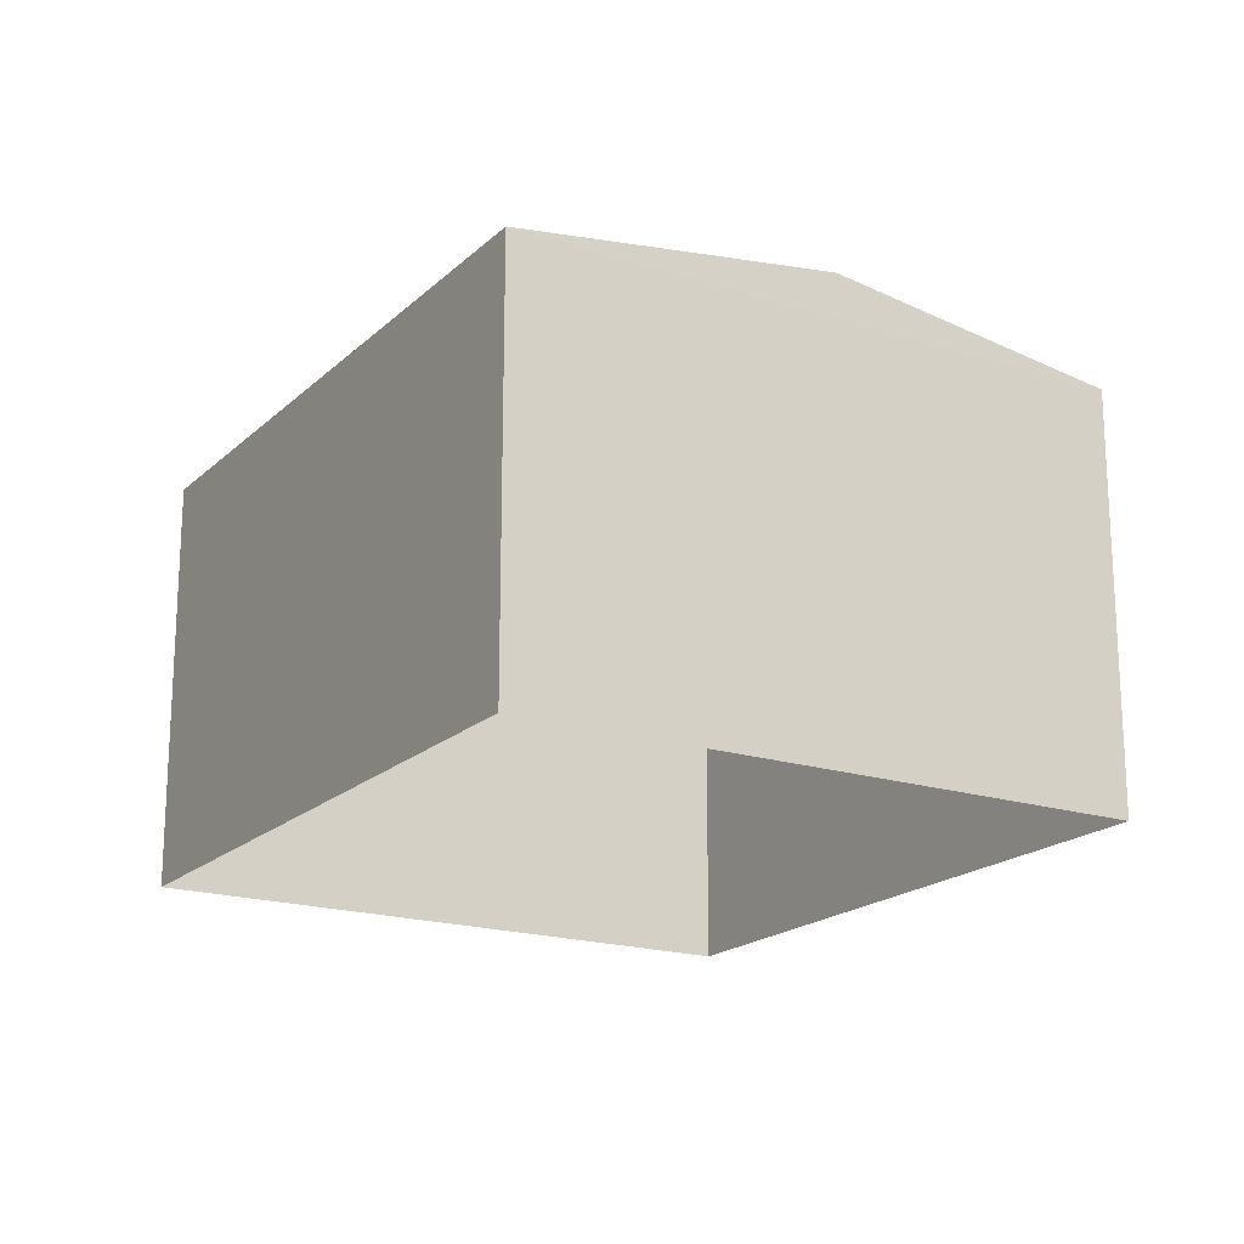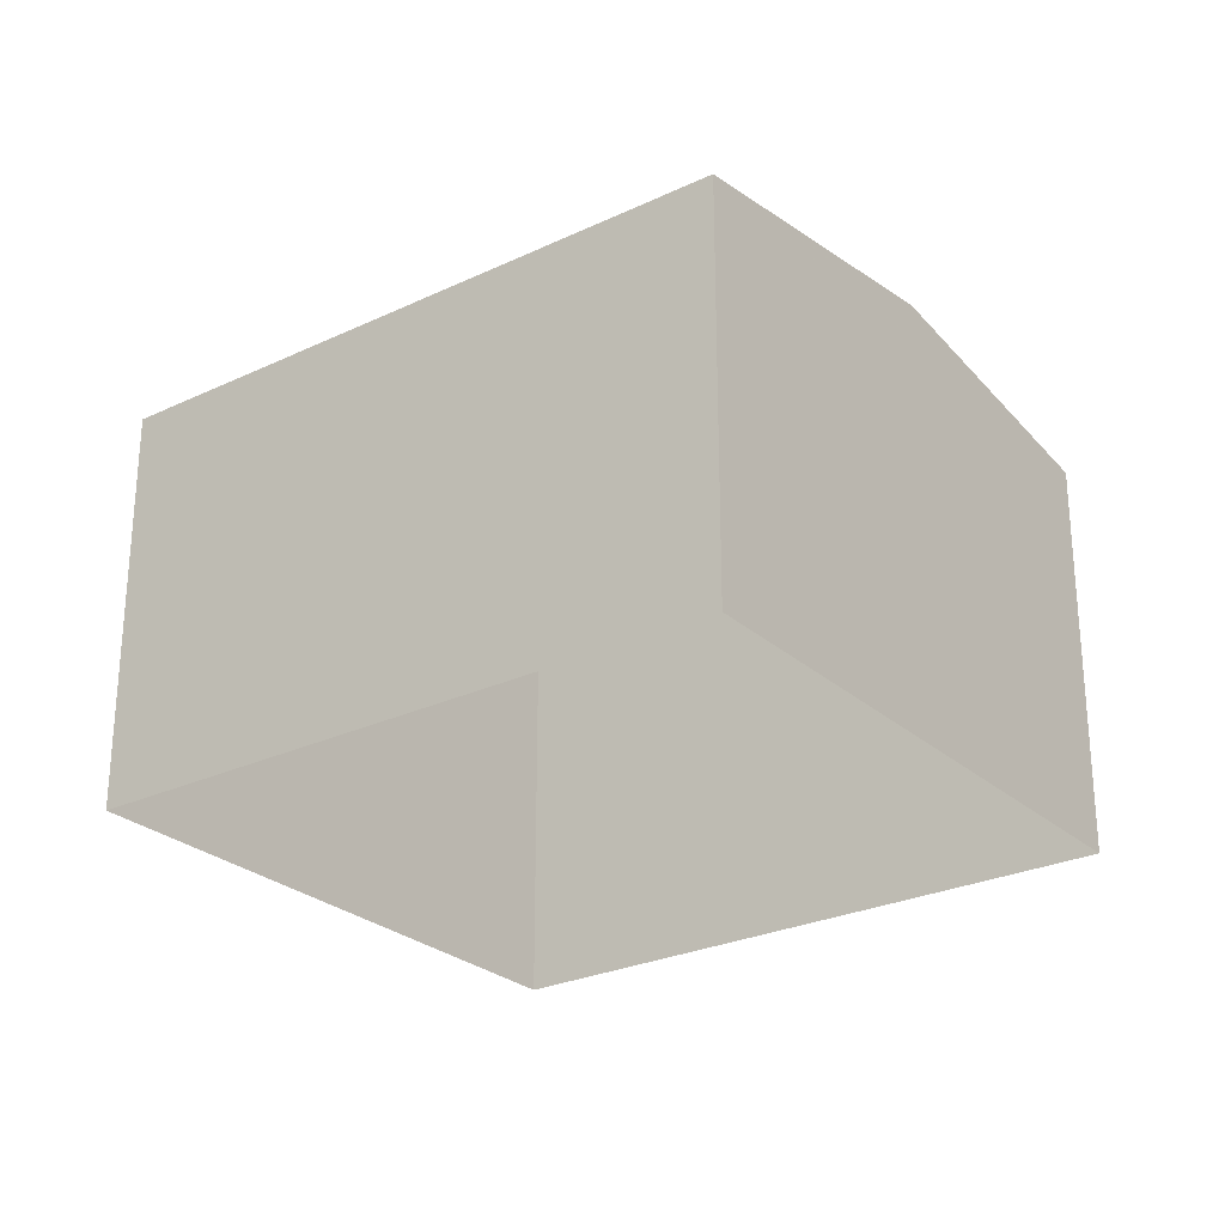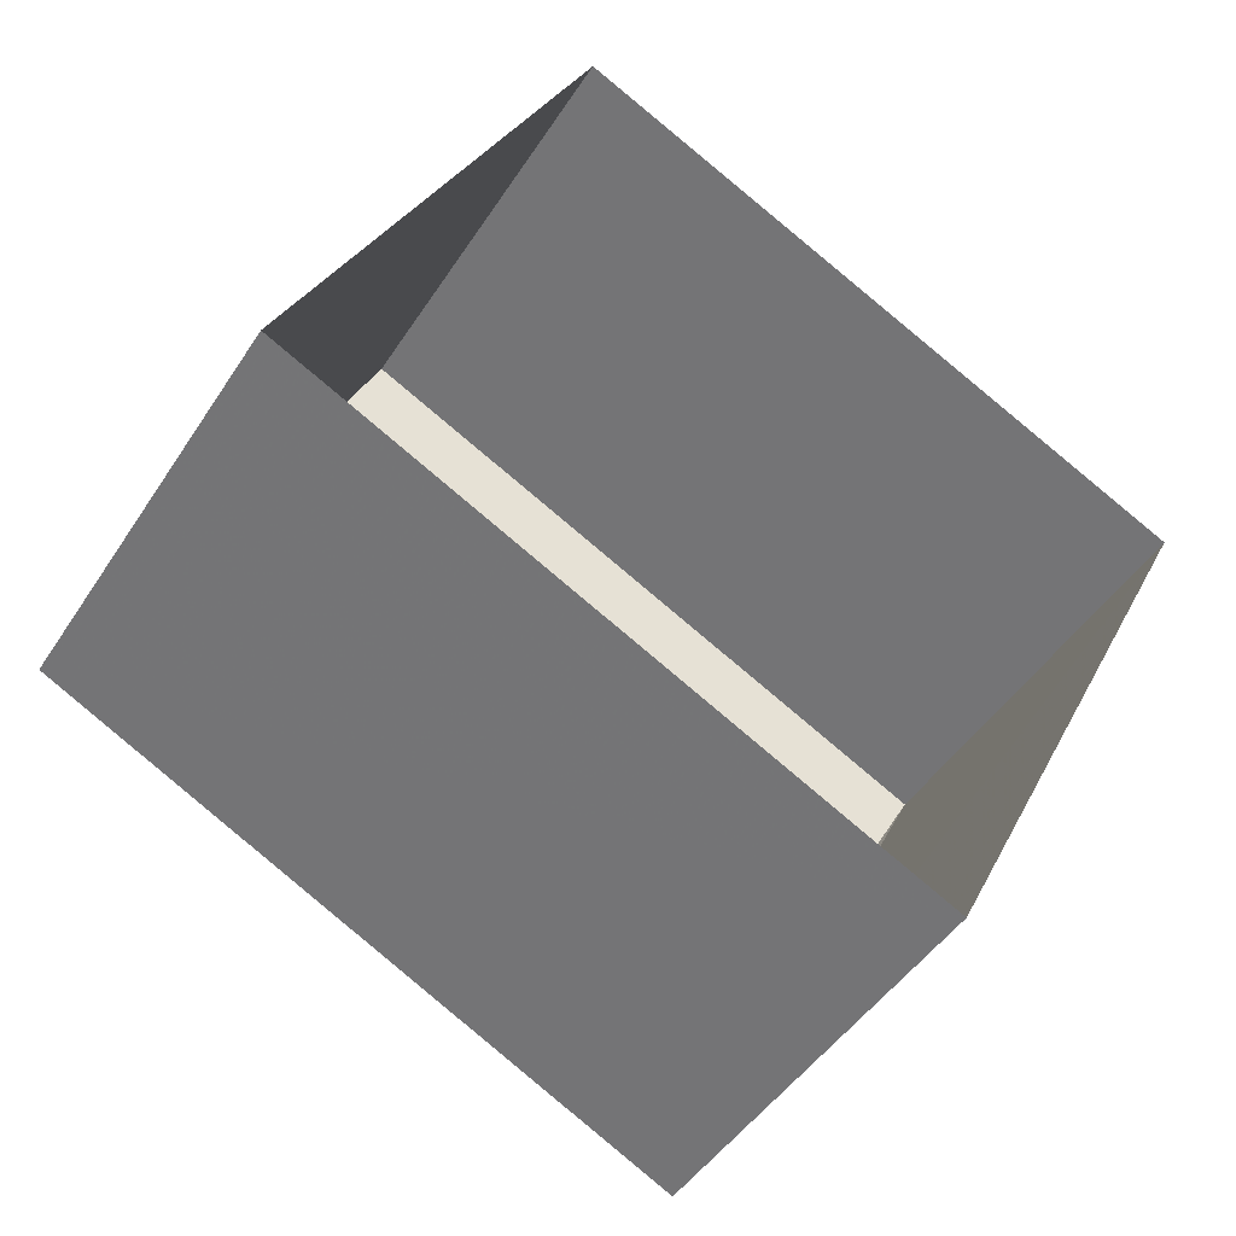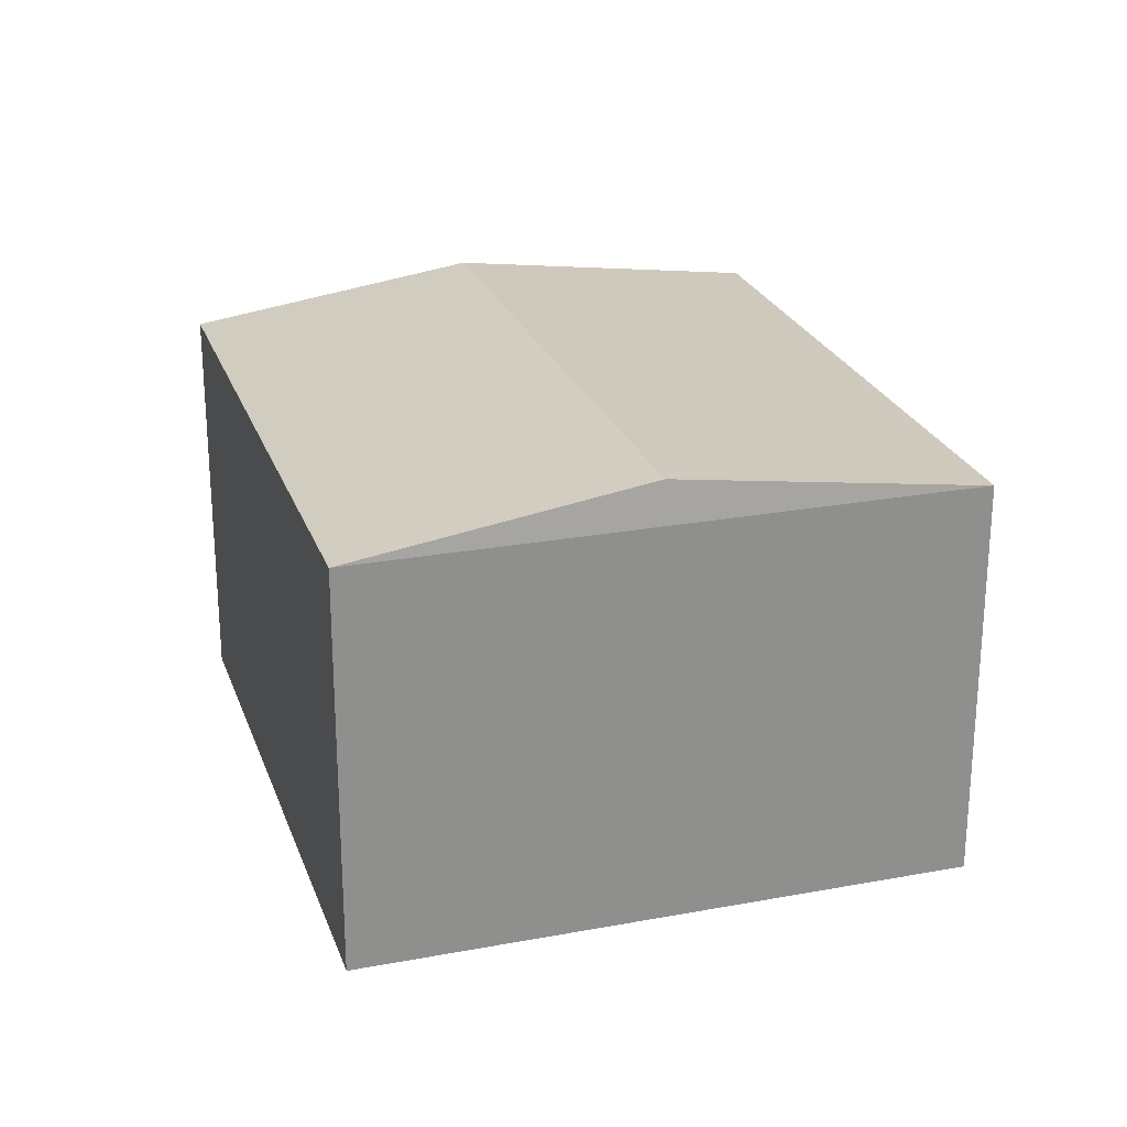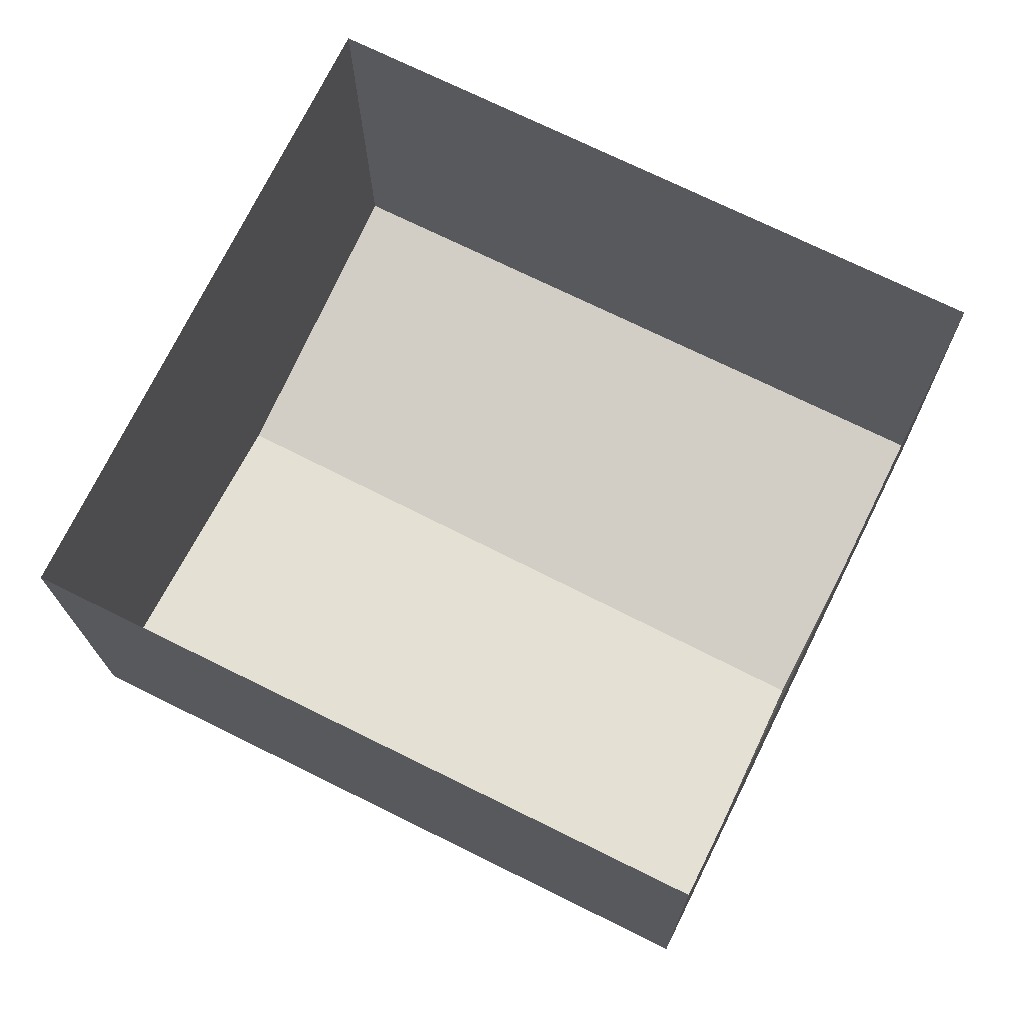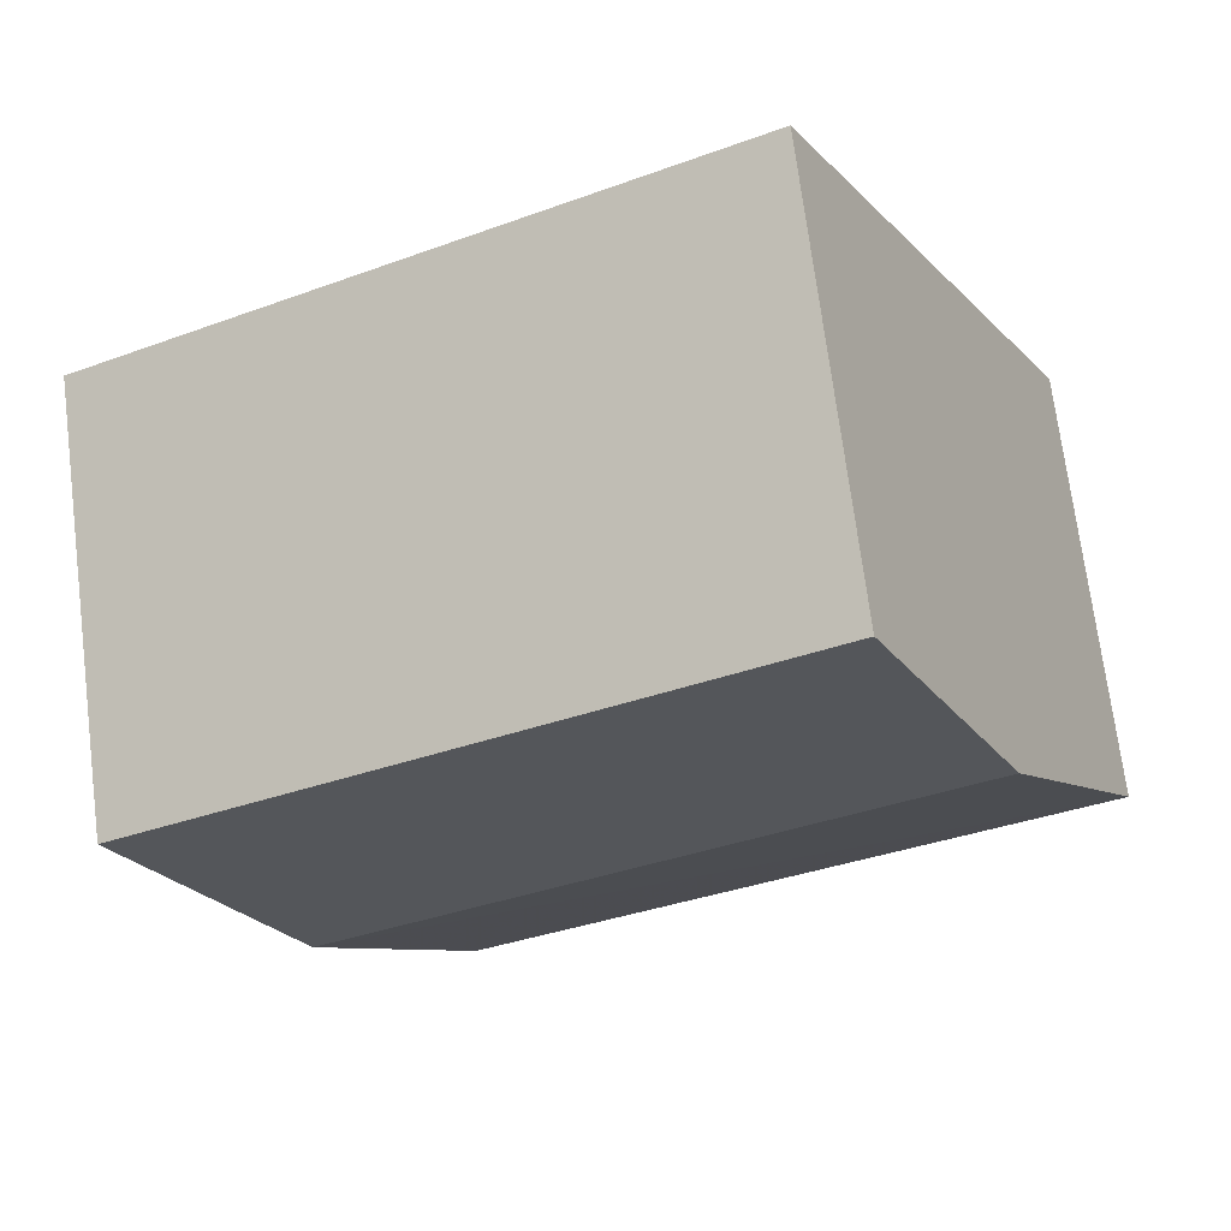
<metadata>
{"format":"obj","ext":"obj","renderer":"f3d","projection":"perspective","resolution":1024,"background":"white","views":[{"elev":-18.9,"azim":85.1,"up":"+Z"},{"elev":-26.7,"azim":62.8,"up":"+Z"},{"elev":-45.9,"azim":149.1,"up":"+Y"},{"elev":24.5,"azim":-80.7,"up":"+Z"},{"elev":-16.9,"azim":-179.3,"up":"+Y"},{"elev":71.2,"azim":-7.2,"up":"+Y"}]}
</metadata>
<code>
v -9107 -3.623e+04 15.58
v -9121 -3.623e+04 15.59
v -9111 -3.622e+04 15.58
v -9117 -3.624e+04 15.58
v -9121 -3.623e+04 22.4
v -9109 -3.623e+04 23.11
v -9111 -3.622e+04 22.4
v -9119 -3.623e+04 23.11
v -9107 -3.623e+04 22.39
v -9117 -3.624e+04 22.4
f 1 2 3
f 1 4 2
f 5 6 7
f 8 6 5
f 6 8 9
f 9 8 10
f 8 5 10
f 6 9 7
f 9 1 3
f 7 9 3
f 9 4 1
f 9 10 4
f 10 2 4
f 10 5 2
f 7 3 2
f 5 7 2

</code>
